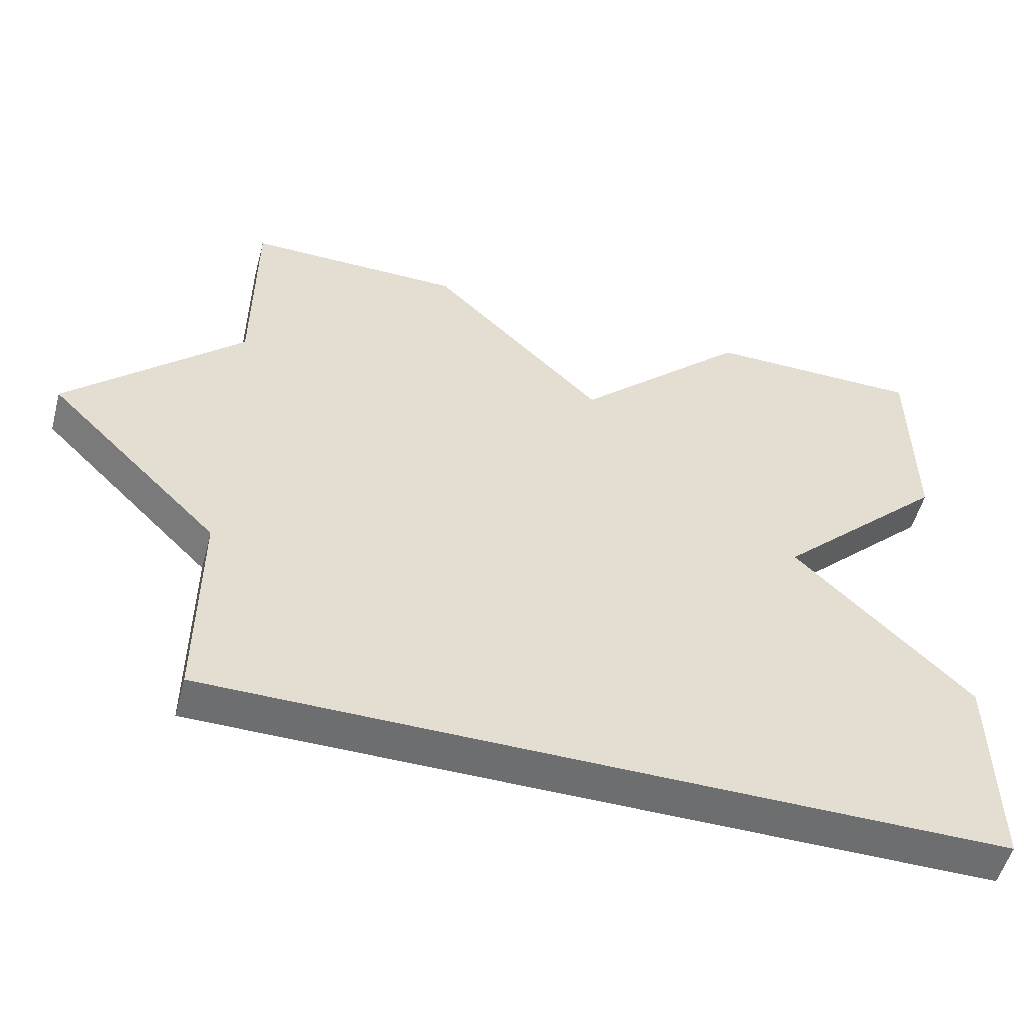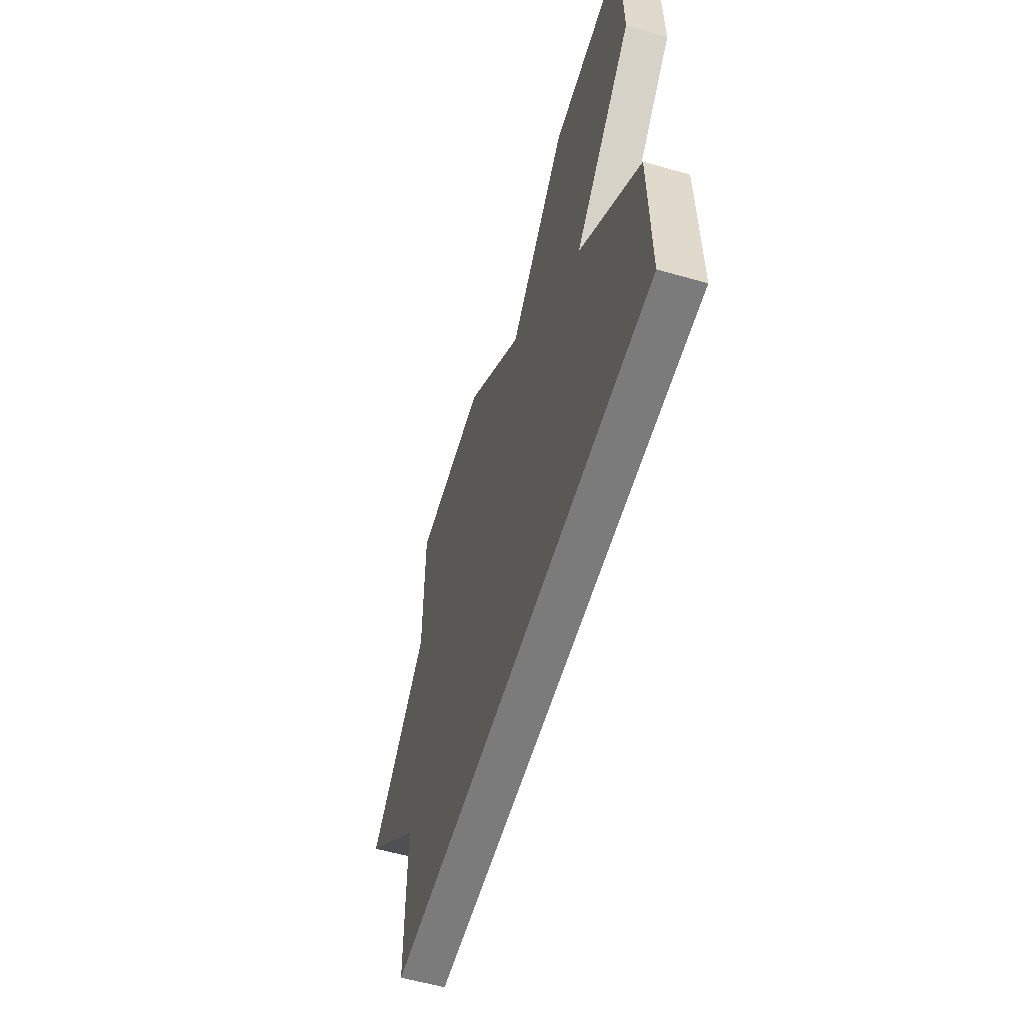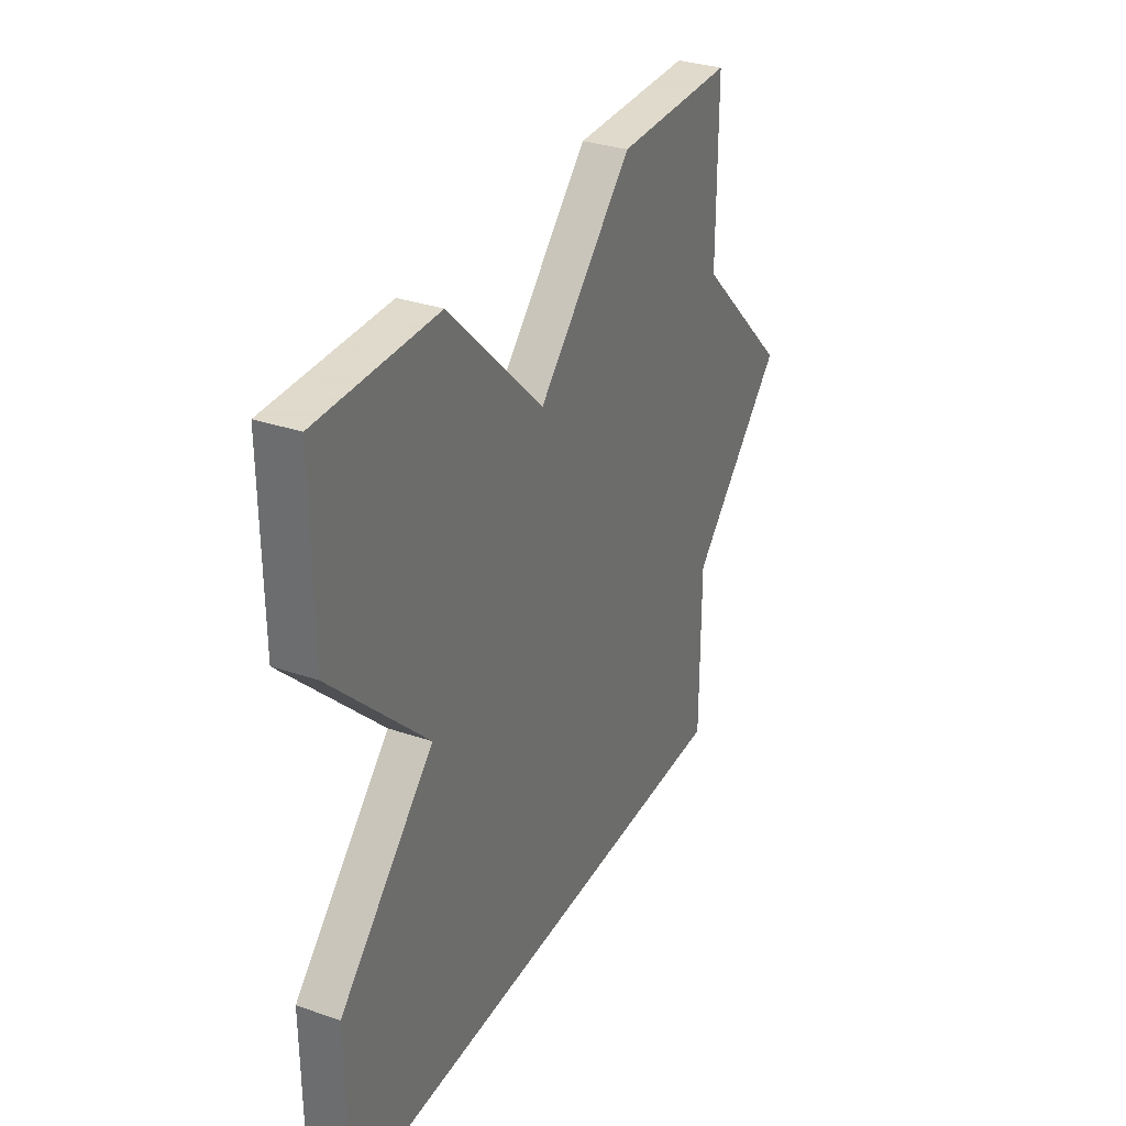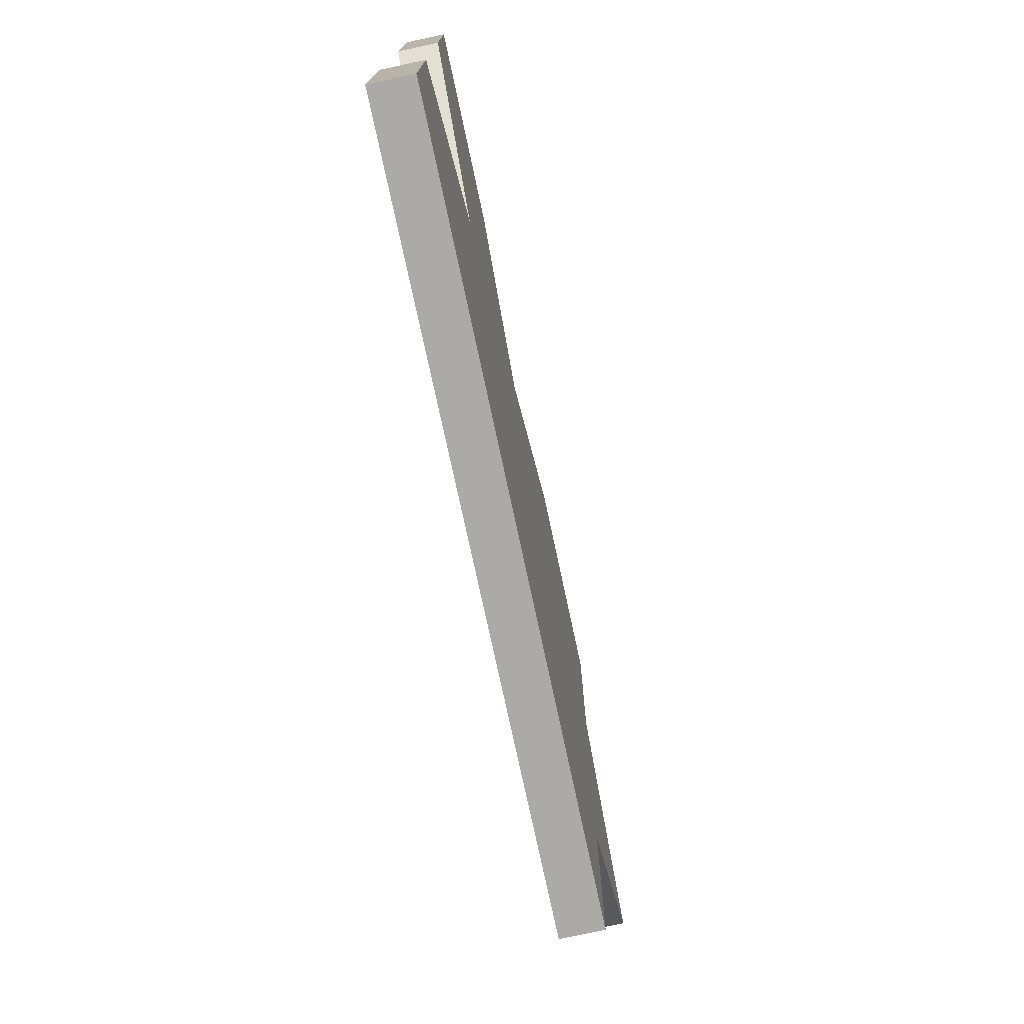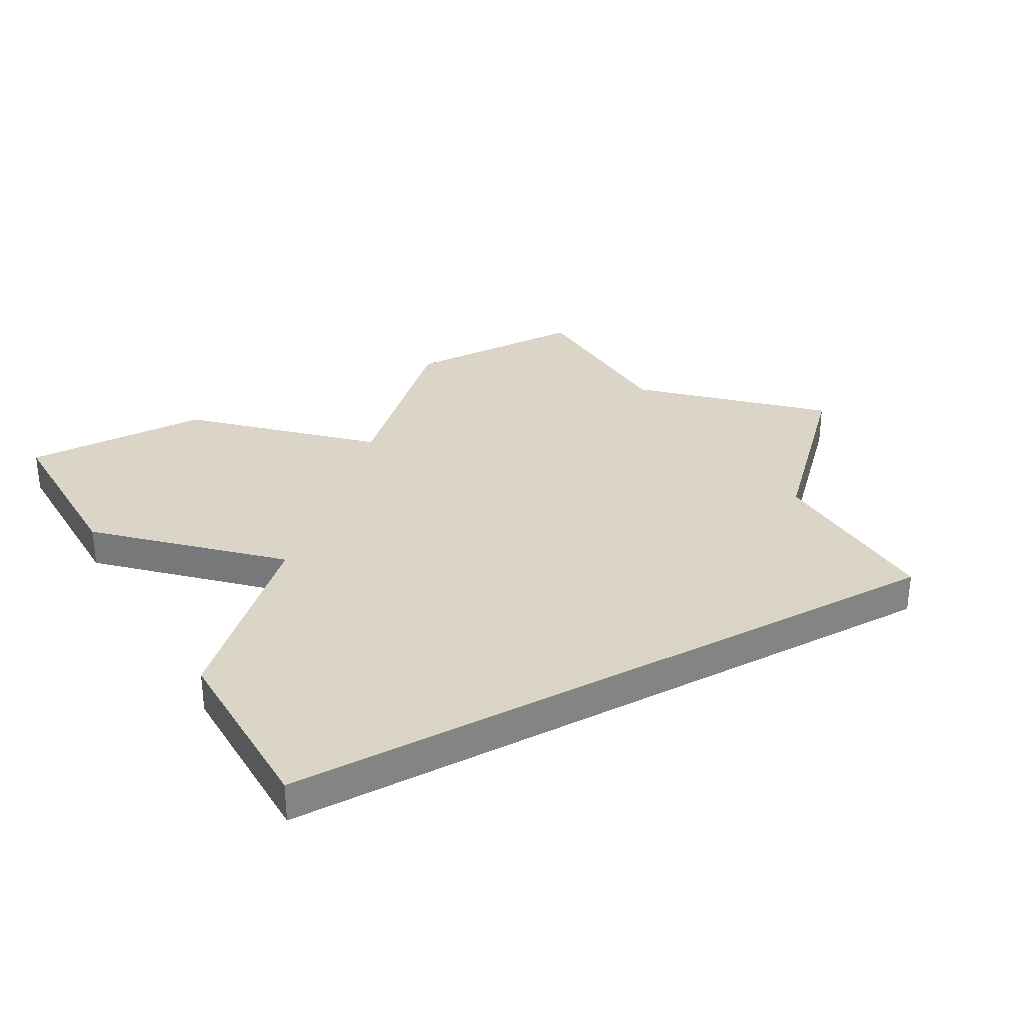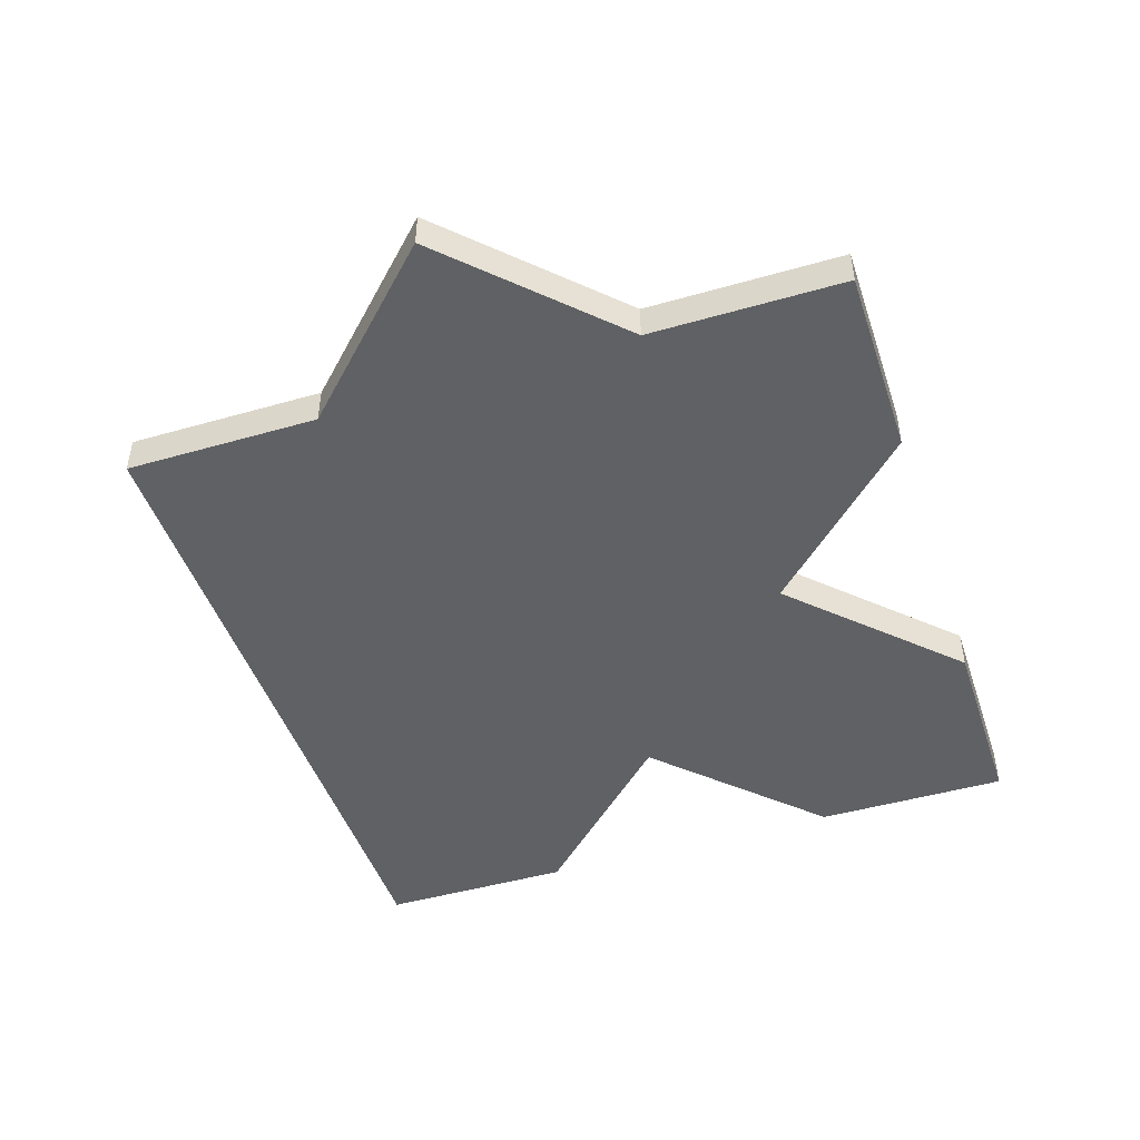
<metadata>
{"format":"obj","ext":"obj","renderer":"f3d","projection":"perspective","resolution":1024,"background":"white","views":[{"elev":-54.2,"azim":164.8,"up":"+Y"},{"elev":-58.5,"azim":-106.4,"up":"+Y"},{"elev":32.4,"azim":-64.5,"up":"+Y"},{"elev":-75.9,"azim":-77.9,"up":"+Y"},{"elev":29.6,"azim":-29.7,"up":"+Z"},{"elev":-46.4,"azim":108.1,"up":"+Z"}]}
</metadata>
<code>
o obj_0
v 17 		-23 		1
v 13 		-27 		1
v 22 		-36 		1
v 22 		-28 		1
v 22 		-23 		1
v 8.003 		-32 		1
v 4 		-36 		1
v 4 		-41 		1
v 8.003 		-32 		2.72e-14
v 4 		-23 		1
v 4 		-28 		1
v 4 		-28 		2.498e-14
v 4 		-23 		2.387e-14
v 9 		-23 		2.554e-14
v 13 		-27 		2.787e-14
v 22 		-41 		1
v 9 		-23 		1
v 4 		-41 		2.787e-14
v 4 		-36 		2.676e-14
v 22 		-41 		3.408e-14
v 22 		-28 		3.12e-14
v 26 		-32 		3.342e-14
v 22 		-36 		3.297e-14
v 17 		-23 		2.831e-14
v 22 		-23 		3.009e-14
v 26 		-32 		1
g group_14900002
f 2 6 3
f 3 4 2
f 1 2 4
f 1 4 5
f 15 9 12
f 13 14 12
f 15 12 14
f 8 16 7
f 7 16 6
f 3 6 16
f 6 2 11
f 2 17 11
f 10 11 17
f 23 20 9
f 15 23 9
f 19 9 20
f 18 19 20
f 21 22 23
f 20 16 8
f 20 8 18
f 24 1 5
f 24 5 25
f 13 10 17
f 13 17 14
f 3 26 4
f 24 21 15
f 25 21 24
f 23 15 21
f 12 11 10
f 12 10 13
f 18 8 7
f 18 7 19
f 15 2 1
f 15 1 24
f 14 17 2
f 14 2 15
f 12 9 6
f 12 6 11
f 4 26 22
f 4 22 21
f 21 25 5
f 21 5 4
f 7 6 9
f 7 9 19
f 23 22 26
f 23 26 3
f 23 3 16
f 20 23 16

</code>
